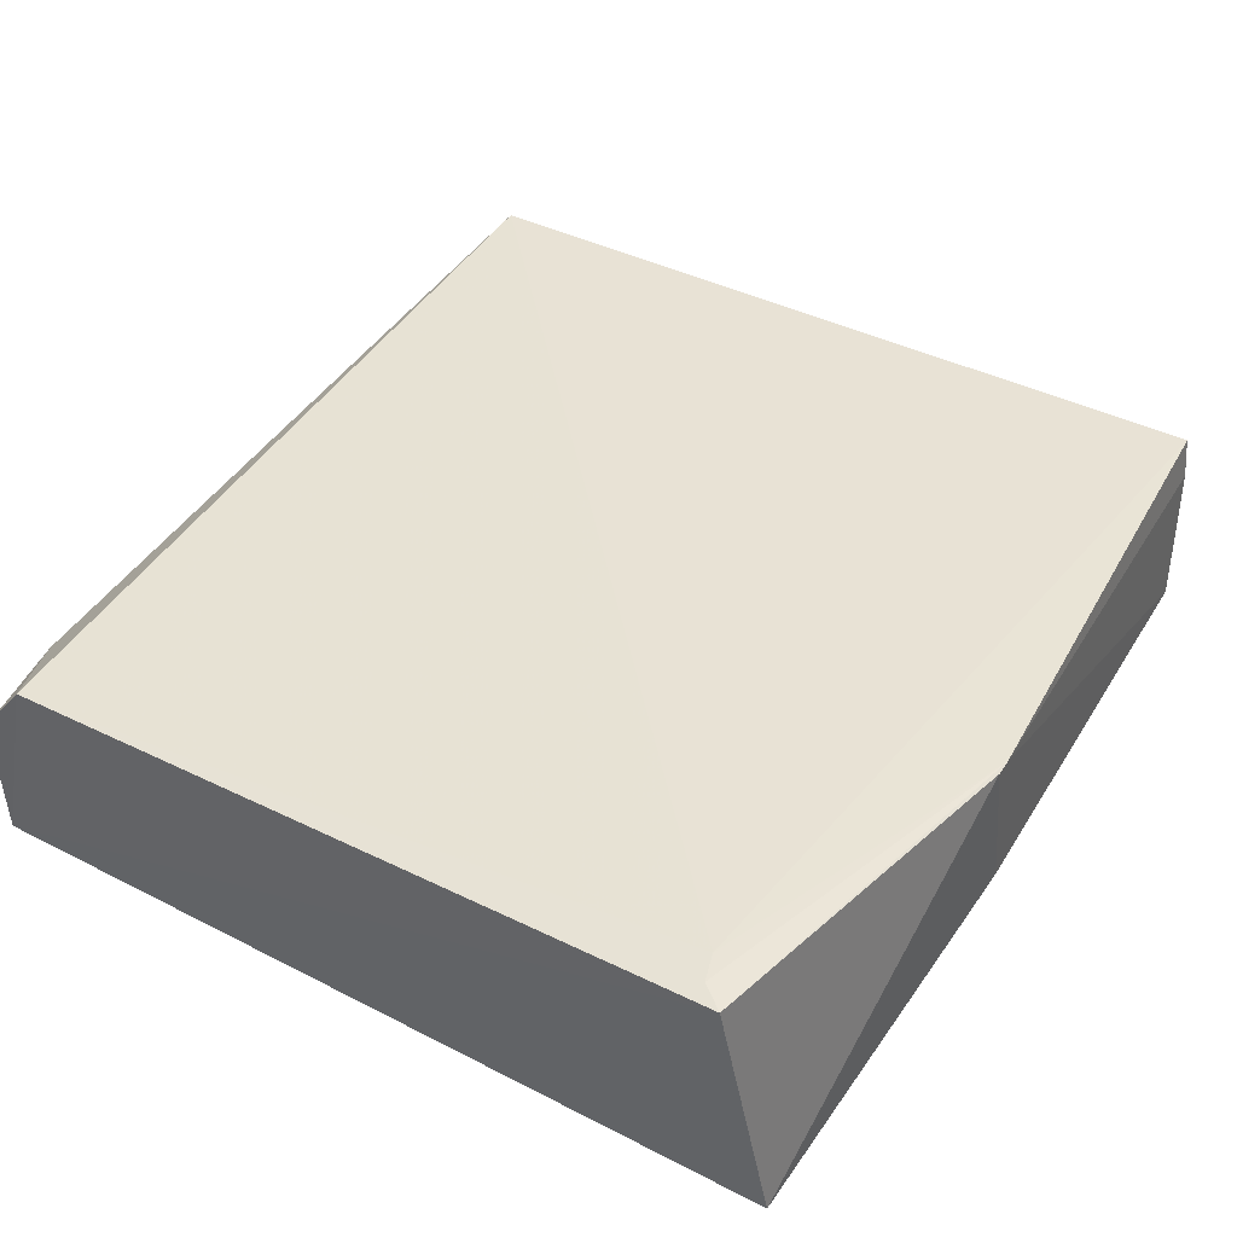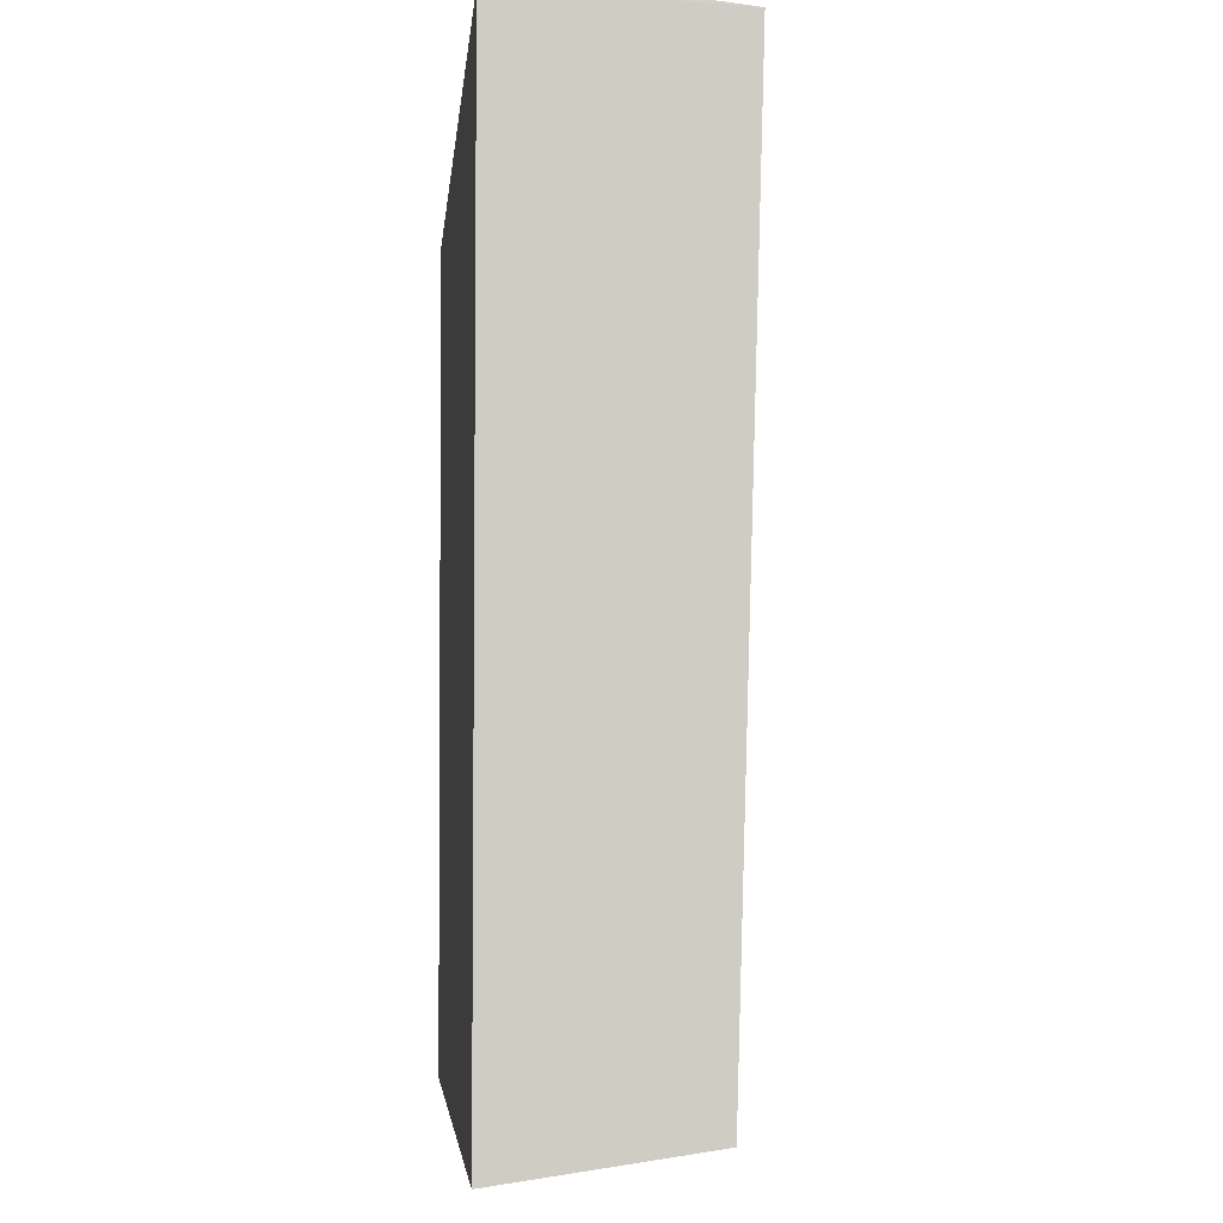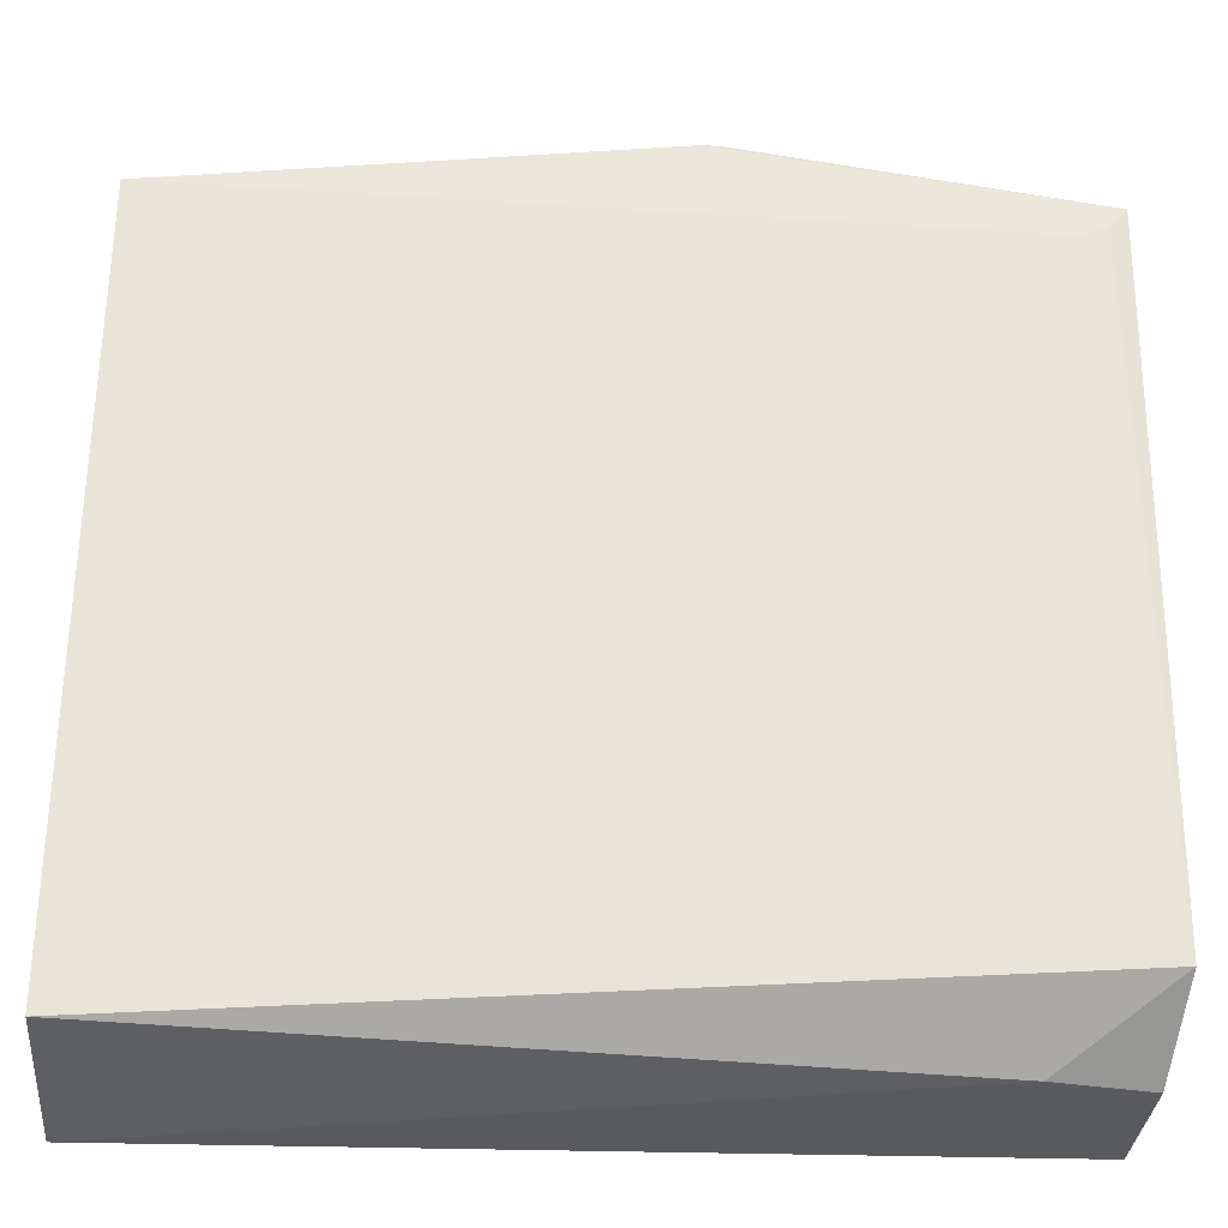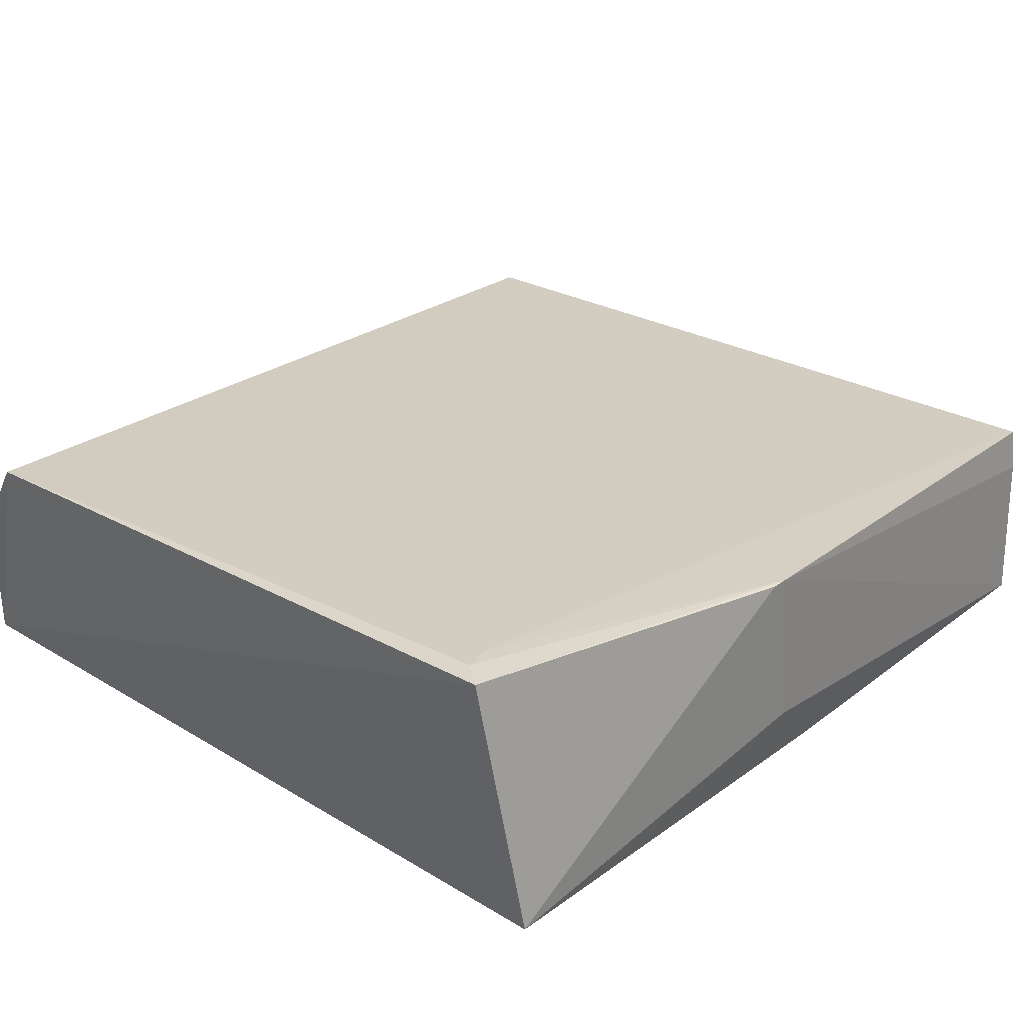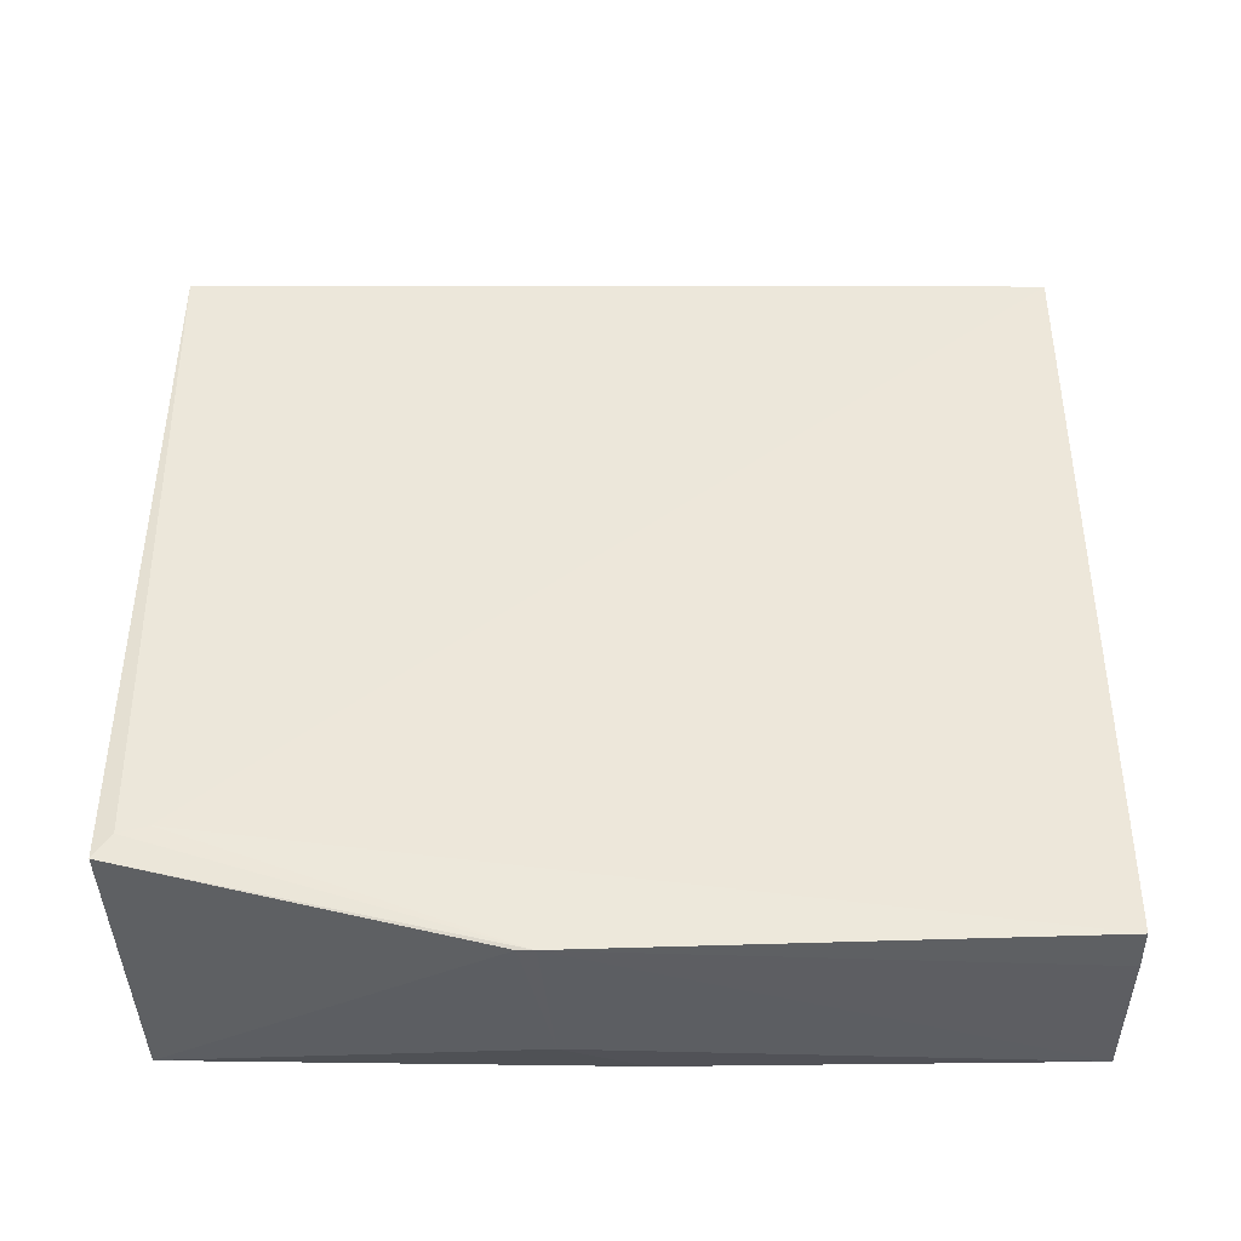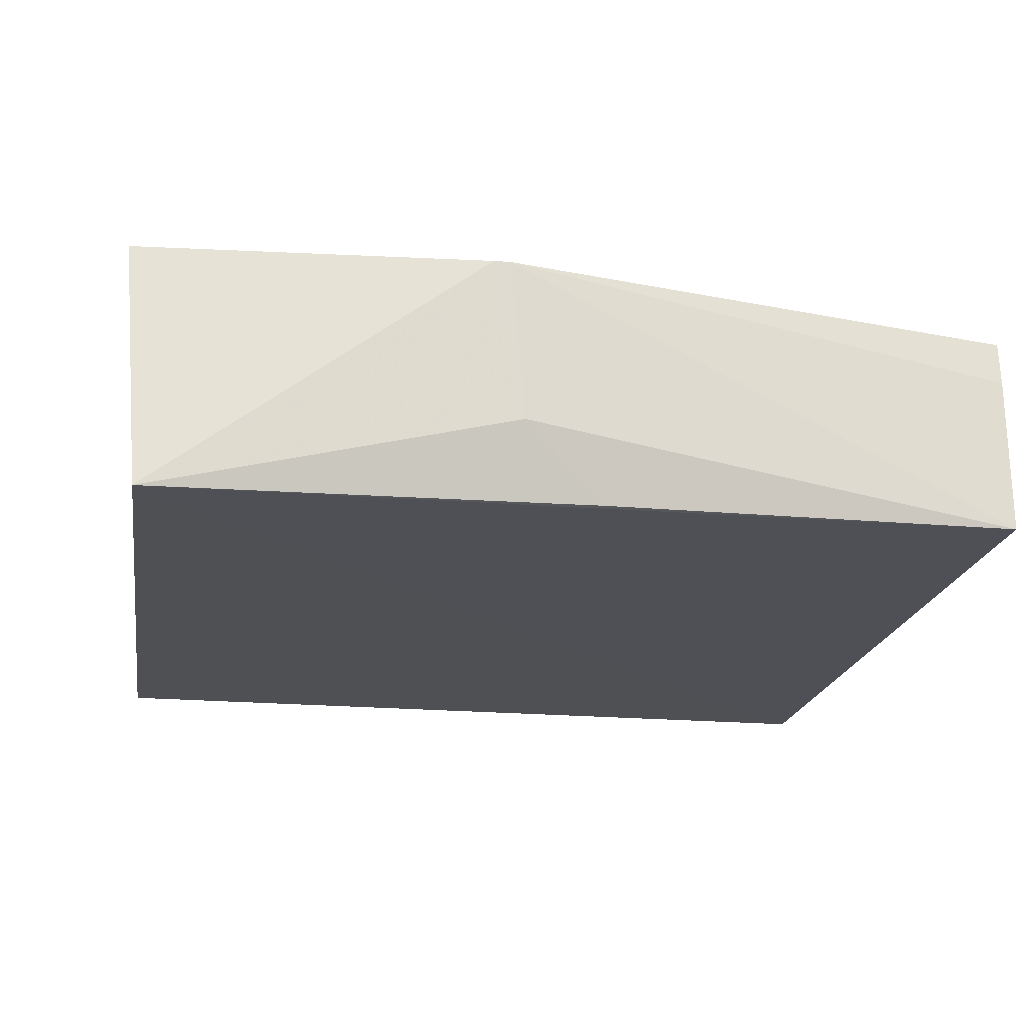
<metadata>
{"format":"obj","ext":"obj","renderer":"f3d","projection":"perspective","resolution":1024,"background":"white","views":[{"elev":44.9,"azim":-59.2,"up":"+Y"},{"elev":-4.7,"azim":85.1,"up":"+Z"},{"elev":-32.3,"azim":176.3,"up":"+Z"},{"elev":28.6,"azim":-48.0,"up":"+Y"},{"elev":51.8,"azim":-0.2,"up":"+Y"},{"elev":-19.3,"azim":-9.2,"up":"+Y"}]}
</metadata>
<code>
v 0.01673 1.623 0.1901
v 0.01653 1.414 0.2006
v 0.01683 1.414 -0.6505
v -0.8682 1.557 -0.644
v -0.8683 1.413 0.1954
v 0.01706 1.599 -0.6233
v -0.5077 1.66 0.2273
v -0.8681 1.414 -0.6428
v -0.7698 1.576 -0.6448
v -0.4932 1.491 0.2281
v 0.0165 1.577 0.1954
v -0.888 1.685 0.1511
v -0.525 1.66 0.2272
v -0.4096 1.414 0.2043
v -0.8804 1.648 -0.5772
v -0.8395 1.686 0.1177
v -0.8692 1.688 0.127
f 5 3 2
f 6 1 2
f 6 2 3
f 8 4 3
f 8 3 5
f 9 6 3
f 9 3 4
f 10 2 7
f 11 7 2
f 11 2 1
f 11 1 7
f 12 8 5
f 13 10 7
f 13 5 10
f 13 12 5
f 13 7 12
f 14 10 5
f 14 5 2
f 14 2 10
f 15 4 8
f 15 8 12
f 15 9 4
f 15 6 9
f 16 7 1
f 16 1 6
f 16 6 15
f 17 12 7
f 17 7 16
f 17 16 15
f 17 15 12

</code>
